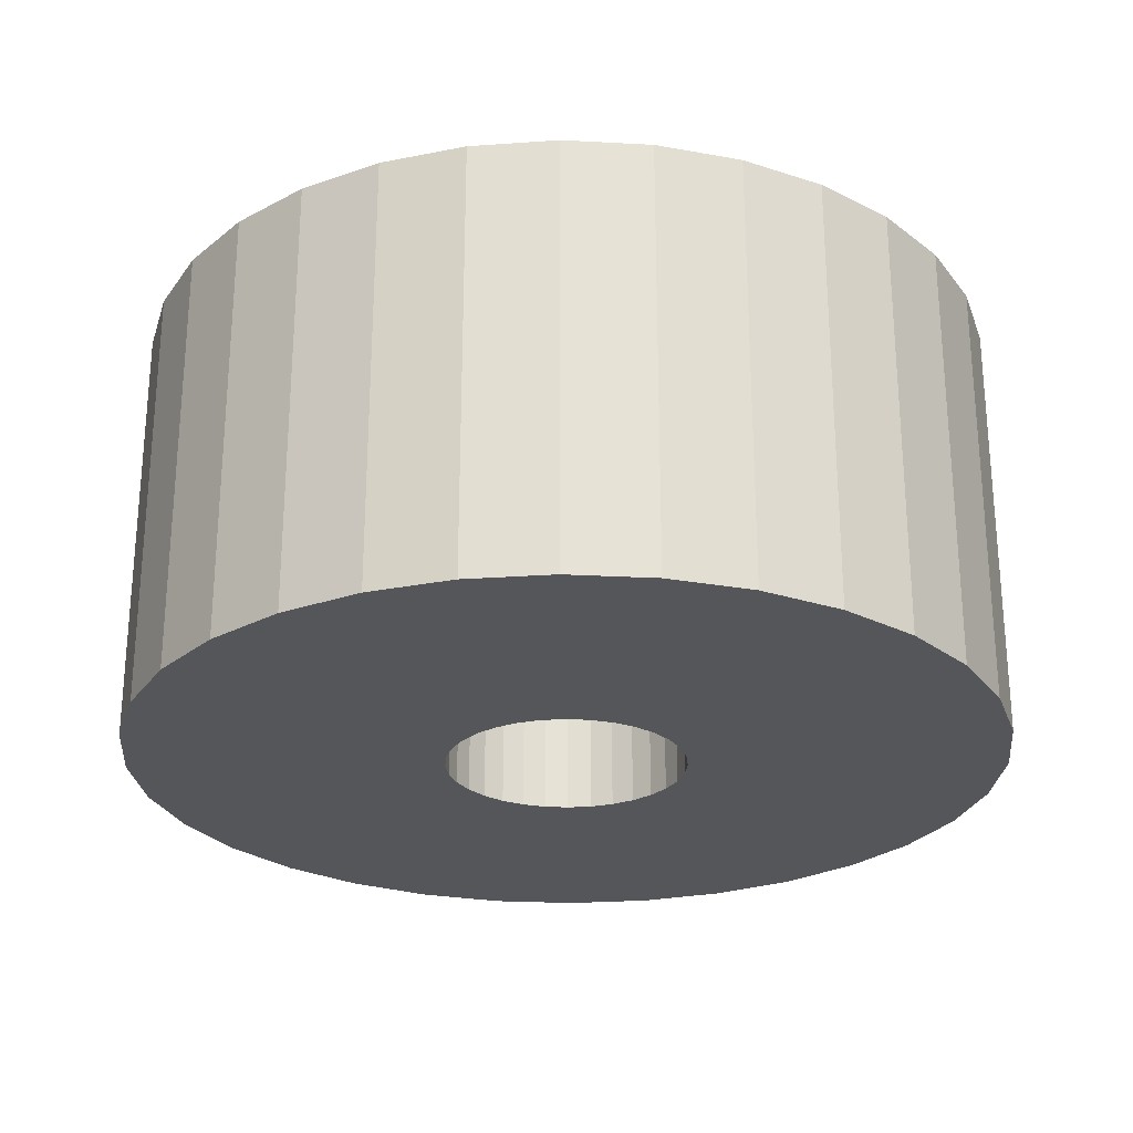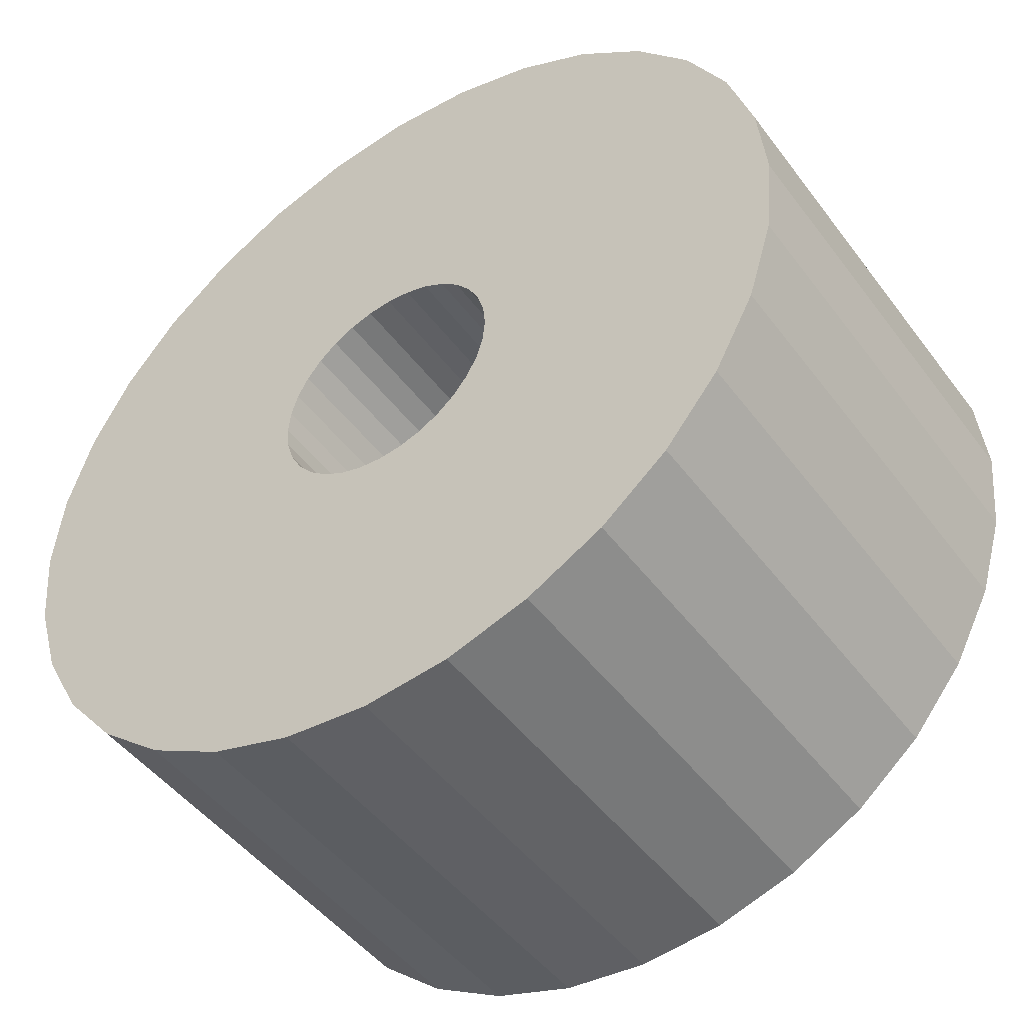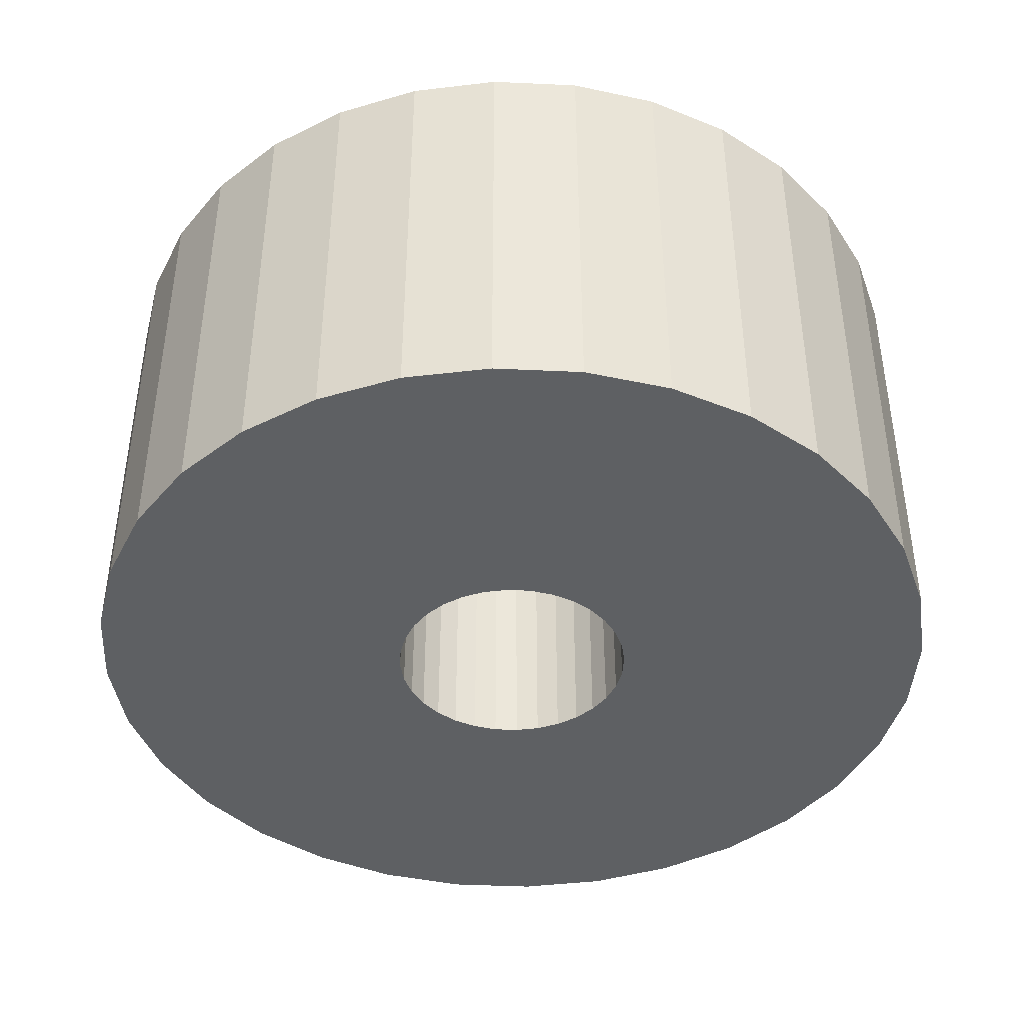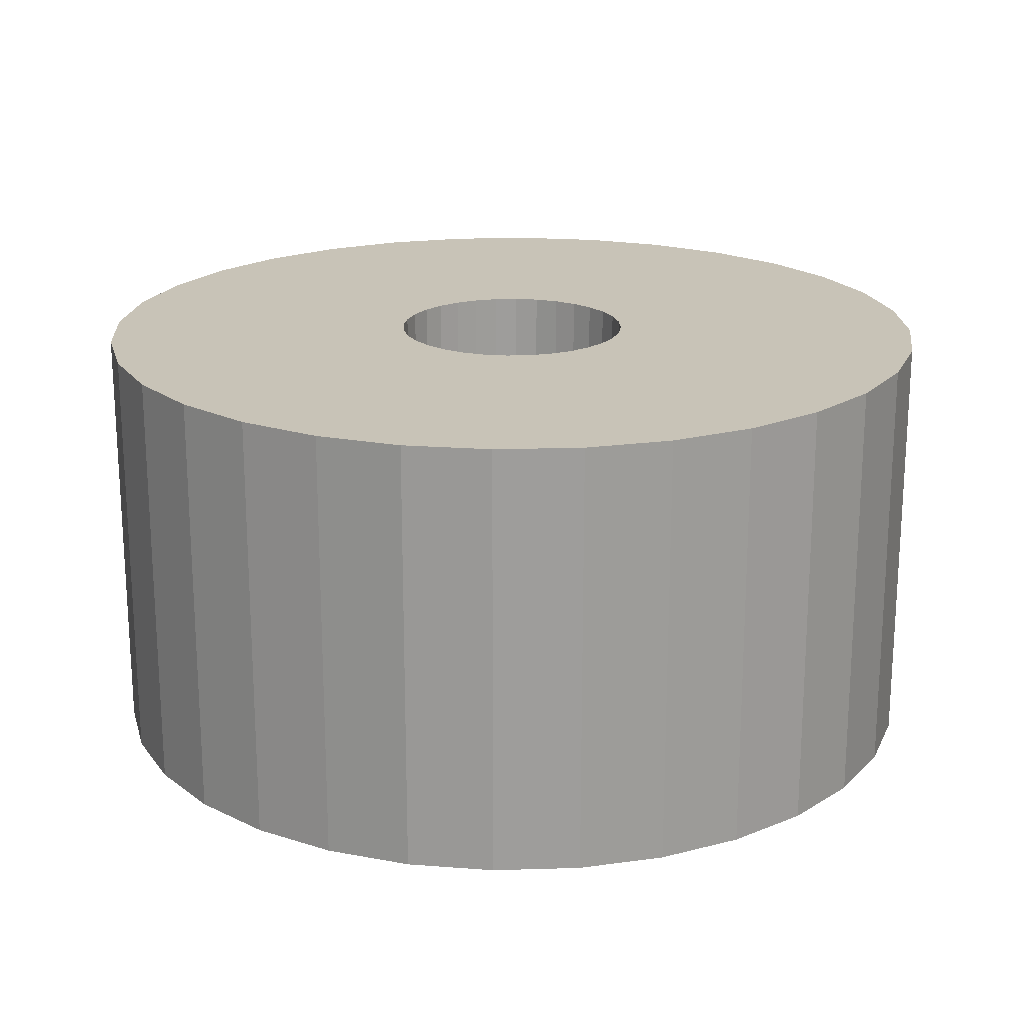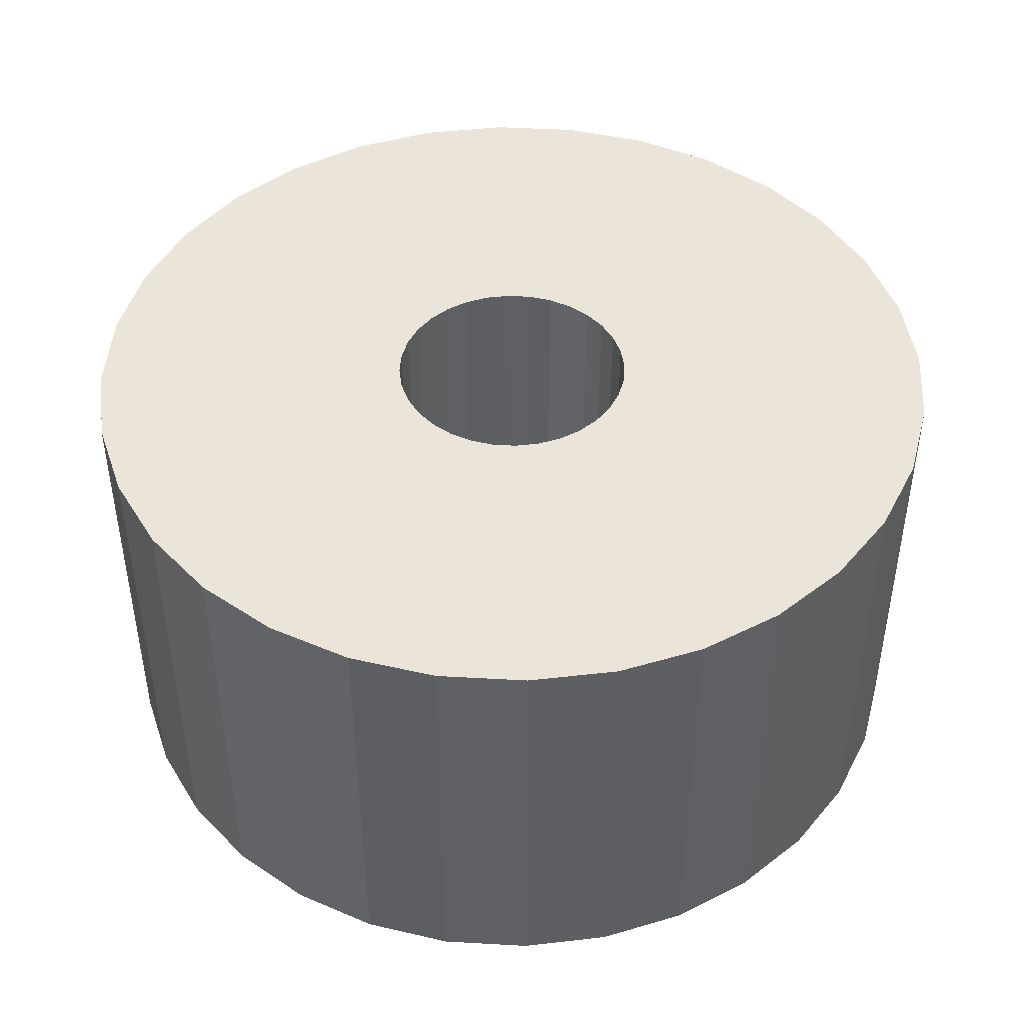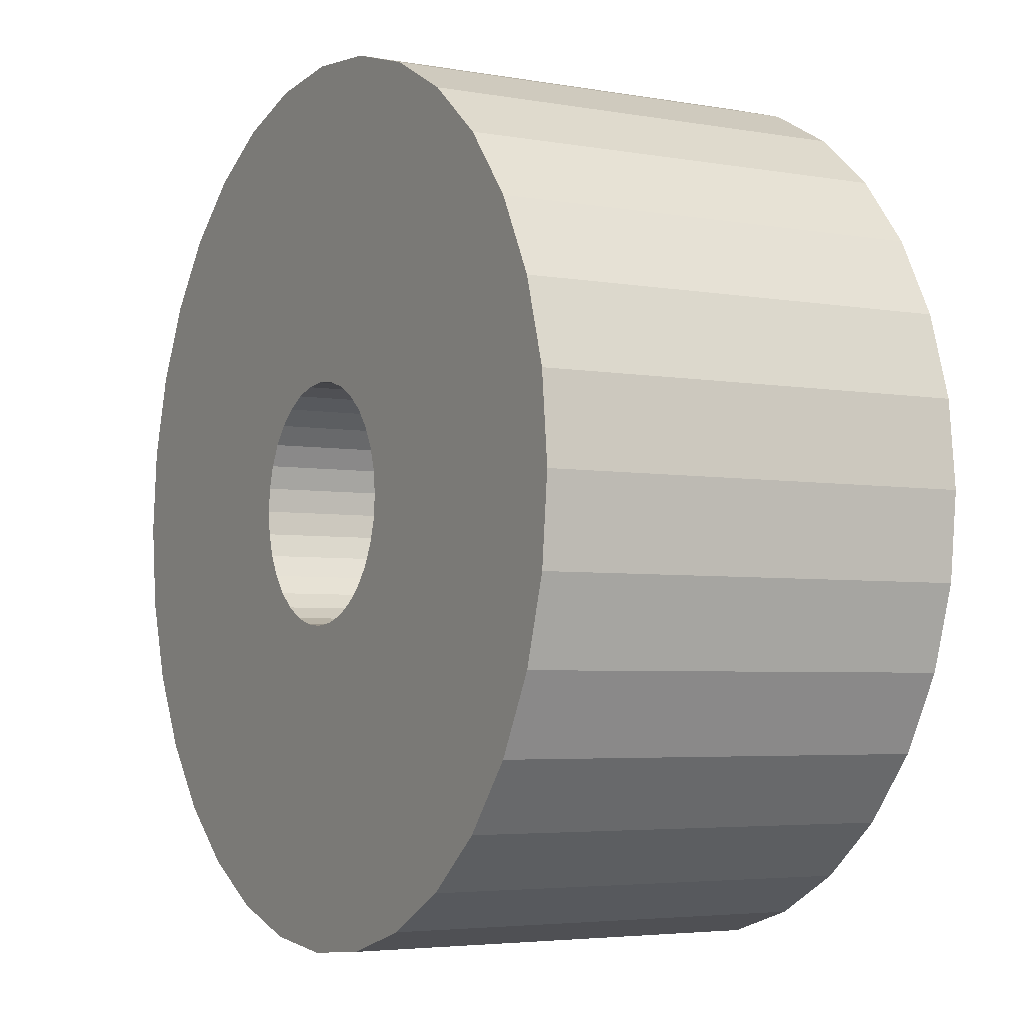
<metadata>
{"format":"obj","ext":"obj","renderer":"f3d","projection":"perspective","resolution":1024,"background":"white","views":[{"elev":-25.8,"azim":-33.0,"up":"+Y"},{"elev":-47.3,"azim":-145.2,"up":"+Z"},{"elev":-42.4,"azim":58.7,"up":"+Y"},{"elev":19.8,"azim":-65.1,"up":"+Y"},{"elev":45.3,"azim":-114.4,"up":"+Y"},{"elev":-4.3,"azim":60.0,"up":"+Z"}]}
</metadata>
<code>
o Coin_Cylinder.001
v 0 -0.01 -0.02
v 0 0.01 -0.02
v 0.003902 -0.01 -0.01962
v 0.003902 0.01 -0.01962
v 0.007654 -0.01 -0.01848
v 0.007654 0.01 -0.01848
v 0.01111 -0.01 -0.01663
v 0.01111 0.01 -0.01663
v 0.01414 -0.01 -0.01414
v 0.01414 0.01 -0.01414
v 0.01663 -0.01 -0.01111
v 0.01663 0.01 -0.01111
v 0.01848 -0.01 -0.007654
v 0.01848 0.01 -0.007654
v 0.01962 -0.01 -0.003902
v 0.01962 0.01 -0.003902
v 0.02 -0.01 0
v 0.02 0.01 0
v 0.01962 -0.01 0.003902
v 0.01962 0.01 0.003902
v 0.01848 -0.01 0.007654
v 0.01848 0.01 0.007654
v 0.01663 -0.01 0.01111
v 0.01663 0.01 0.01111
v 0.01414 -0.01 0.01414
v 0.01414 0.01 0.01414
v 0.01111 -0.01 0.01663
v 0.01111 0.01 0.01663
v 0.007654 -0.01 0.01848
v 0.007654 0.01 0.01848
v 0.003902 -0.01 0.01962
v 0.003902 0.01 0.01962
v 0 -0.01 0.02
v -0 0.01 0.02
v -0.003902 -0.01 0.01962
v -0.003902 0.01 0.01962
v -0.007654 -0.01 0.01848
v -0.007654 0.01 0.01848
v -0.01111 -0.01 0.01663
v -0.01111 0.01 0.01663
v -0.01414 -0.01 0.01414
v -0.01414 0.01 0.01414
v -0.01663 -0.01 0.01111
v -0.01663 0.01 0.01111
v -0.01848 -0.01 0.007654
v -0.01848 0.01 0.007654
v -0.01962 -0.01 0.003902
v -0.01962 0.01 0.003902
v -0.02 -0.01 -0
v -0.02 0.01 -0
v -0.01962 -0.01 -0.003902
v -0.01962 0.01 -0.003902
v -0.01848 -0.01 -0.007654
v -0.01848 0.01 -0.007654
v -0.01663 -0.01 -0.01111
v -0.01663 0.01 -0.01111
v -0.01414 -0.01 -0.01414
v -0.01414 0.01 -0.01414
v -0.01111 -0.01 -0.01663
v -0.01111 0.01 -0.01663
v -0.007654 -0.01 -0.01848
v -0.007654 0.01 -0.01848
v -0.003902 -0.01 -0.01962
v -0.003902 0.01 -0.01962
v 0 -0.01 -0.0055
v 0 0.01 -0.0055
v 0.001073 -0.01 -0.005394
v 0.001073 0.01 -0.005394
v 0.002105 -0.01 -0.005082
v 0.002105 0.01 -0.005082
v 0.003056 -0.01 -0.004573
v 0.003056 0.01 -0.004573
v 0.003889 -0.01 -0.003889
v 0.003889 0.01 -0.003889
v 0.004573 -0.01 -0.003056
v 0.004573 0.01 -0.003056
v 0.005082 -0.01 -0.002105
v 0.005082 0.01 -0.002105
v 0.005394 -0.01 -0.001073
v 0.005394 0.01 -0.001073
v 0.0055 -0.01 0
v 0.0055 0.01 0
v 0.005394 -0.01 0.001073
v 0.005394 0.01 0.001073
v 0.005082 -0.01 0.002105
v 0.005082 0.01 0.002105
v 0.004573 -0.01 0.003056
v 0.004573 0.01 0.003056
v 0.003889 -0.01 0.003889
v 0.003889 0.01 0.003889
v 0.003056 -0.01 0.004573
v 0.003056 0.01 0.004573
v 0.002105 -0.01 0.005082
v 0.002105 0.01 0.005082
v 0.001073 -0.01 0.005394
v 0.001073 0.01 0.005394
v 0 -0.01 0.0055
v -0 0.01 0.0055
v -0.001073 -0.01 0.005394
v -0.001073 0.01 0.005394
v -0.002105 -0.01 0.005082
v -0.002105 0.01 0.005082
v -0.003056 -0.01 0.004573
v -0.003056 0.01 0.004573
v -0.003889 -0.01 0.003889
v -0.003889 0.01 0.003889
v -0.004573 -0.01 0.003056
v -0.004573 0.01 0.003056
v -0.005082 -0.01 0.002105
v -0.005082 0.01 0.002105
v -0.005394 -0.01 0.001073
v -0.005394 0.01 0.001073
v -0.0055 -0.01 -0
v -0.0055 0.01 -0
v -0.005394 -0.01 -0.001073
v -0.005394 0.01 -0.001073
v -0.005082 -0.01 -0.002105
v -0.005082 0.01 -0.002105
v -0.004573 -0.01 -0.003056
v -0.004573 0.01 -0.003056
v -0.003889 -0.01 -0.003889
v -0.003889 0.01 -0.003889
v -0.003056 -0.01 -0.004573
v -0.003056 0.01 -0.004573
v -0.002105 -0.01 -0.005082
v -0.002105 0.01 -0.005082
v -0.001073 -0.01 -0.005394
v -0.001073 0.01 -0.005394
f 2 3 1
f 4 5 3
f 6 7 5
f 8 9 7
f 10 11 9
f 12 13 11
f 14 15 13
f 16 17 15
f 18 19 17
f 20 21 19
f 22 23 21
f 24 25 23
f 26 27 25
f 28 29 27
f 30 31 29
f 32 33 31
f 34 35 33
f 36 37 35
f 38 39 37
f 40 41 39
f 42 43 41
f 44 45 43
f 46 47 45
f 48 49 47
f 50 51 49
f 52 53 51
f 54 55 53
f 56 57 55
f 58 59 57
f 60 61 59
f 62 63 61
f 64 1 63
f 67 66 65
f 69 68 67
f 71 70 69
f 73 72 71
f 75 74 73
f 77 76 75
f 79 78 77
f 81 80 79
f 83 82 81
f 85 84 83
f 87 86 85
f 89 88 87
f 91 90 89
f 93 92 91
f 95 94 93
f 97 96 95
f 99 98 97
f 101 100 99
f 103 102 101
f 105 104 103
f 107 106 105
f 109 108 107
f 111 110 109
f 113 112 111
f 115 114 113
f 117 116 115
f 119 118 117
f 121 120 119
f 123 122 121
f 125 124 123
f 127 126 125
f 65 128 127
f 1 67 65
f 2 68 4
f 3 69 67
f 4 70 6
f 7 69 5
f 6 72 8
f 7 73 71
f 8 74 10
f 11 73 9
f 12 74 76
f 13 75 11
f 12 78 14
f 15 77 13
f 16 78 80
f 15 81 79
f 16 82 18
f 19 81 17
f 20 82 84
f 19 85 83
f 20 86 22
f 23 85 21
f 22 88 24
f 23 89 87
f 24 90 26
f 27 89 25
f 28 90 92
f 29 91 27
f 30 92 94
f 31 93 29
f 32 94 96
f 33 95 31
f 34 96 98
f 33 99 97
f 34 100 36
f 35 101 99
f 36 102 38
f 39 101 37
f 38 104 40
f 39 105 103
f 40 106 42
f 43 105 41
f 44 106 108
f 43 109 107
f 44 110 46
f 47 109 45
f 48 110 112
f 47 113 111
f 48 114 50
f 51 113 49
f 52 114 116
f 51 117 115
f 52 118 54
f 53 119 117
f 54 120 56
f 55 121 119
f 56 122 58
f 59 121 57
f 60 122 124
f 61 123 59
f 60 126 62
f 63 125 61
f 64 126 128
f 1 127 63
f 2 128 66
f 2 4 3
f 4 6 5
f 6 8 7
f 8 10 9
f 10 12 11
f 12 14 13
f 14 16 15
f 16 18 17
f 18 20 19
f 20 22 21
f 22 24 23
f 24 26 25
f 26 28 27
f 28 30 29
f 30 32 31
f 32 34 33
f 34 36 35
f 36 38 37
f 38 40 39
f 40 42 41
f 42 44 43
f 44 46 45
f 46 48 47
f 48 50 49
f 50 52 51
f 52 54 53
f 54 56 55
f 56 58 57
f 58 60 59
f 60 62 61
f 62 64 63
f 64 2 1
f 67 68 66
f 69 70 68
f 71 72 70
f 73 74 72
f 75 76 74
f 77 78 76
f 79 80 78
f 81 82 80
f 83 84 82
f 85 86 84
f 87 88 86
f 89 90 88
f 91 92 90
f 93 94 92
f 95 96 94
f 97 98 96
f 99 100 98
f 101 102 100
f 103 104 102
f 105 106 104
f 107 108 106
f 109 110 108
f 111 112 110
f 113 114 112
f 115 116 114
f 117 118 116
f 119 120 118
f 121 122 120
f 123 124 122
f 125 126 124
f 127 128 126
f 65 66 128
f 1 3 67
f 2 66 68
f 3 5 69
f 4 68 70
f 7 71 69
f 6 70 72
f 7 9 73
f 8 72 74
f 11 75 73
f 12 10 74
f 13 77 75
f 12 76 78
f 15 79 77
f 16 14 78
f 15 17 81
f 16 80 82
f 19 83 81
f 20 18 82
f 19 21 85
f 20 84 86
f 23 87 85
f 22 86 88
f 23 25 89
f 24 88 90
f 27 91 89
f 28 26 90
f 29 93 91
f 30 28 92
f 31 95 93
f 32 30 94
f 33 97 95
f 34 32 96
f 33 35 99
f 34 98 100
f 35 37 101
f 36 100 102
f 39 103 101
f 38 102 104
f 39 41 105
f 40 104 106
f 43 107 105
f 44 42 106
f 43 45 109
f 44 108 110
f 47 111 109
f 48 46 110
f 47 49 113
f 48 112 114
f 51 115 113
f 52 50 114
f 51 53 117
f 52 116 118
f 53 55 119
f 54 118 120
f 55 57 121
f 56 120 122
f 59 123 121
f 60 58 122
f 61 125 123
f 60 124 126
f 63 127 125
f 64 62 126
f 1 65 127
f 2 64 128

</code>
